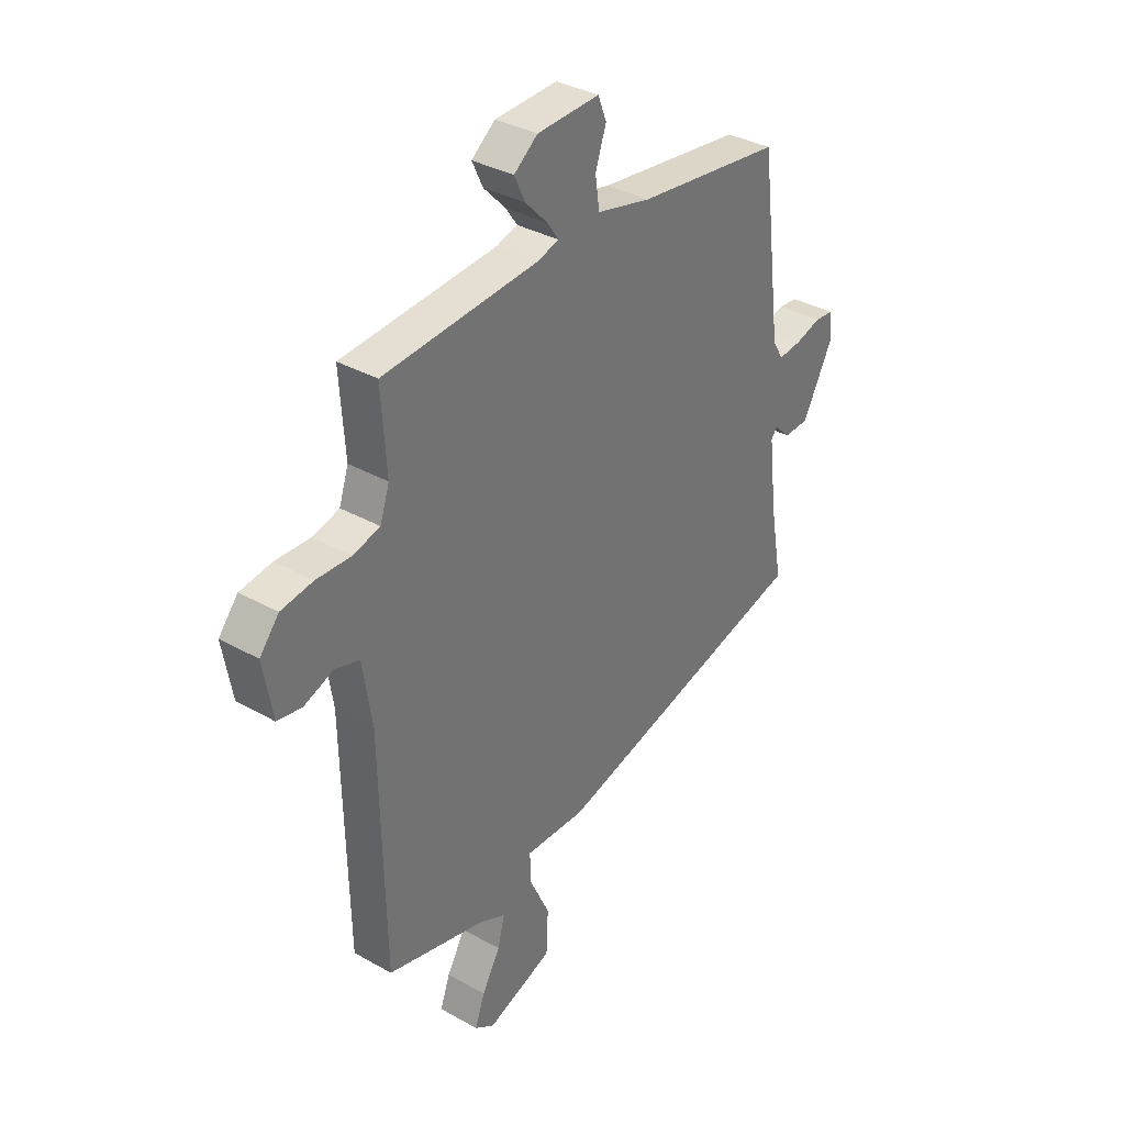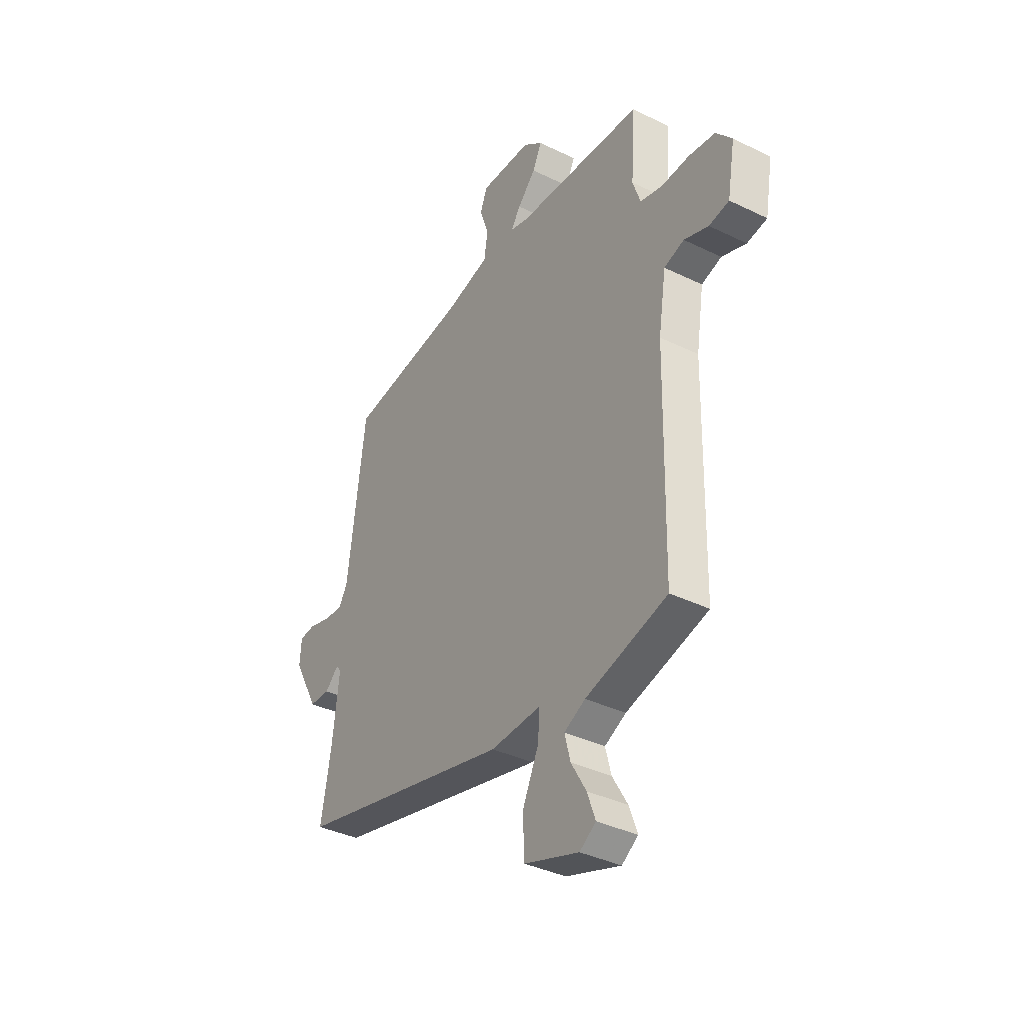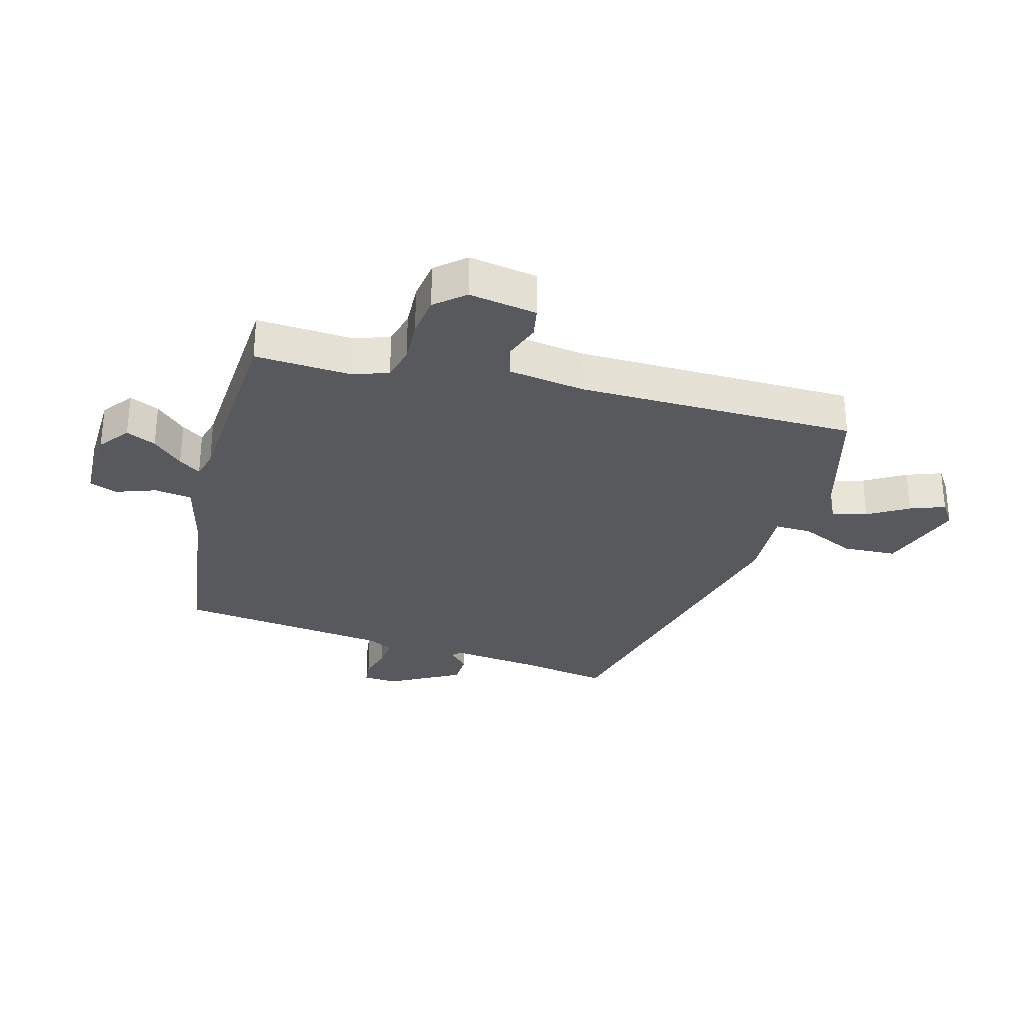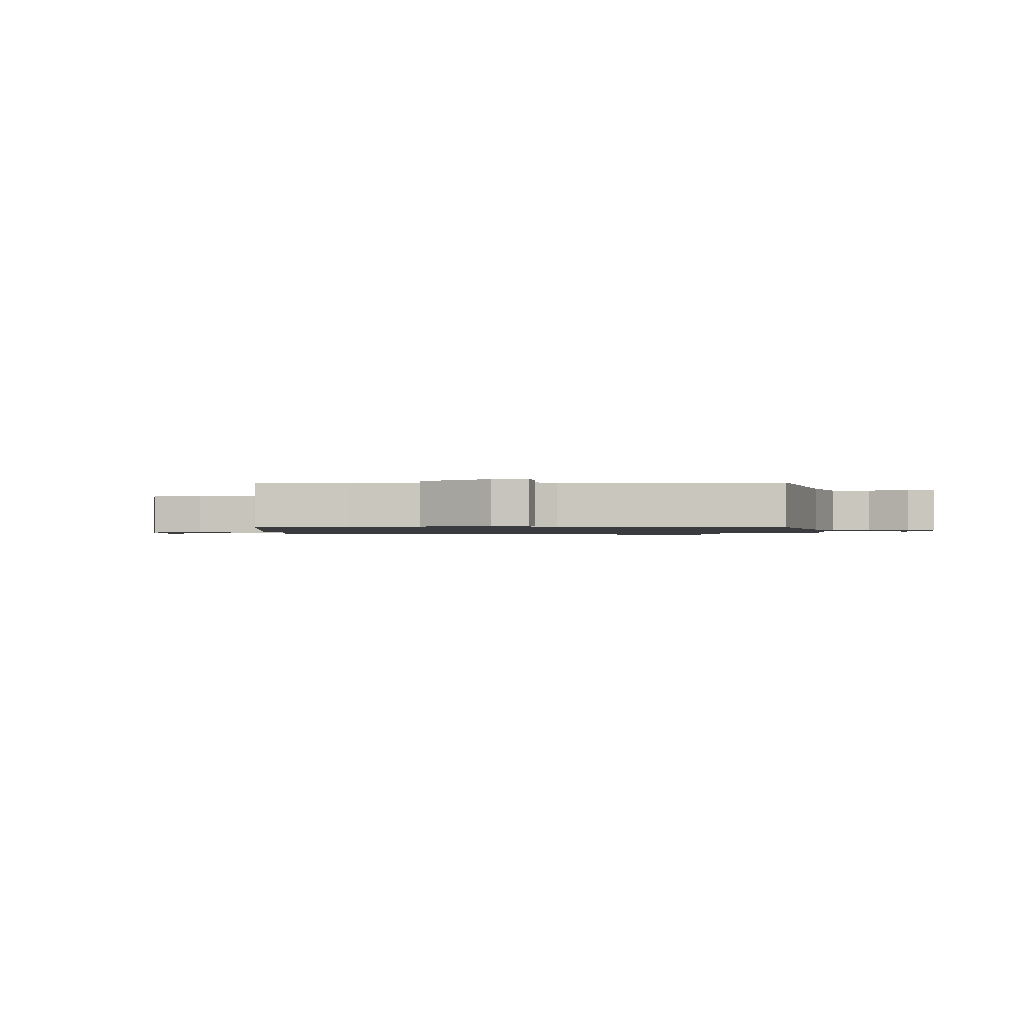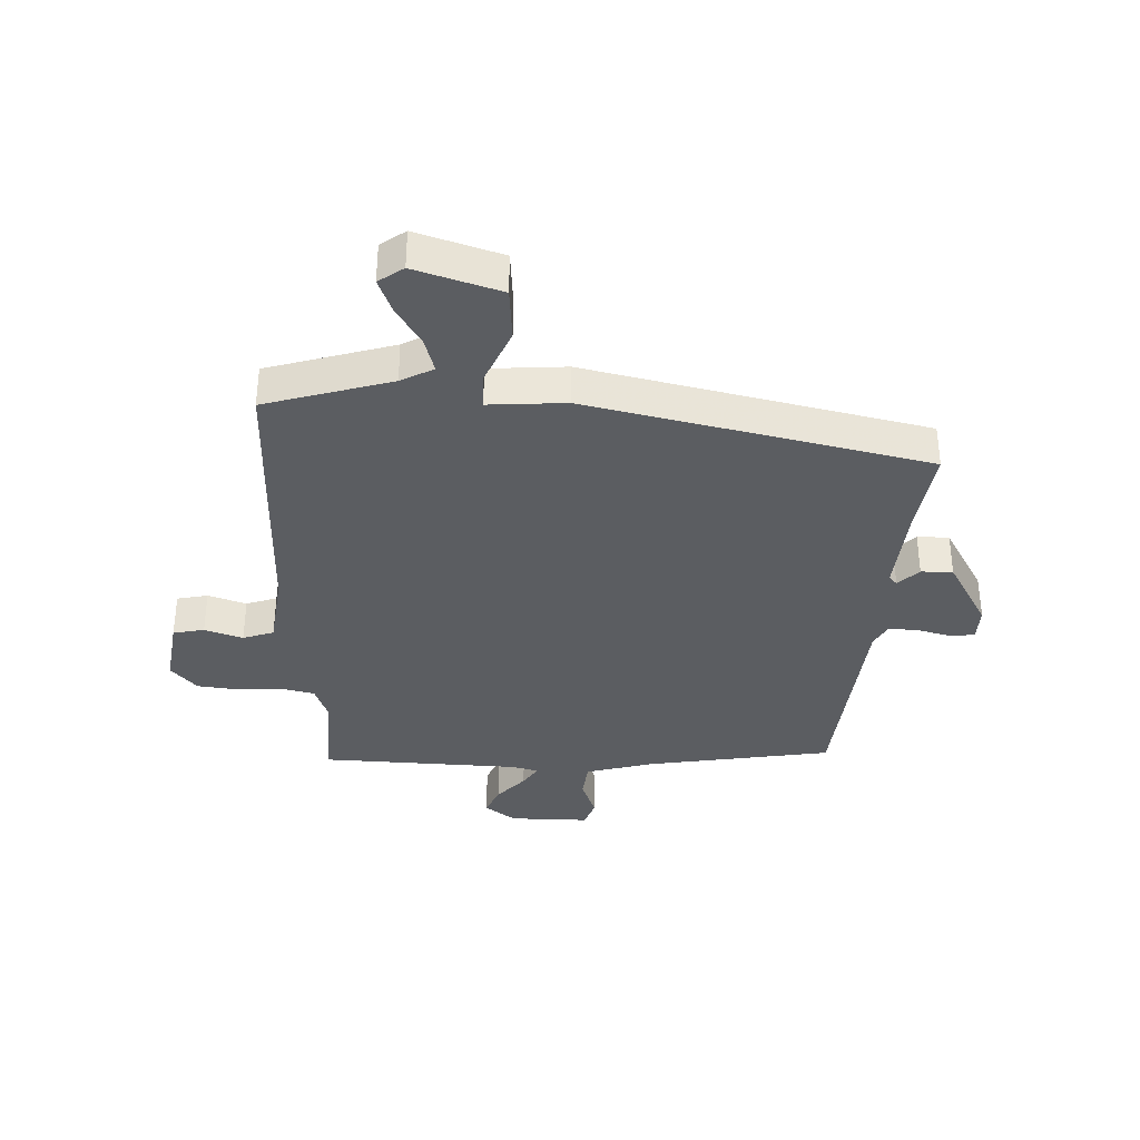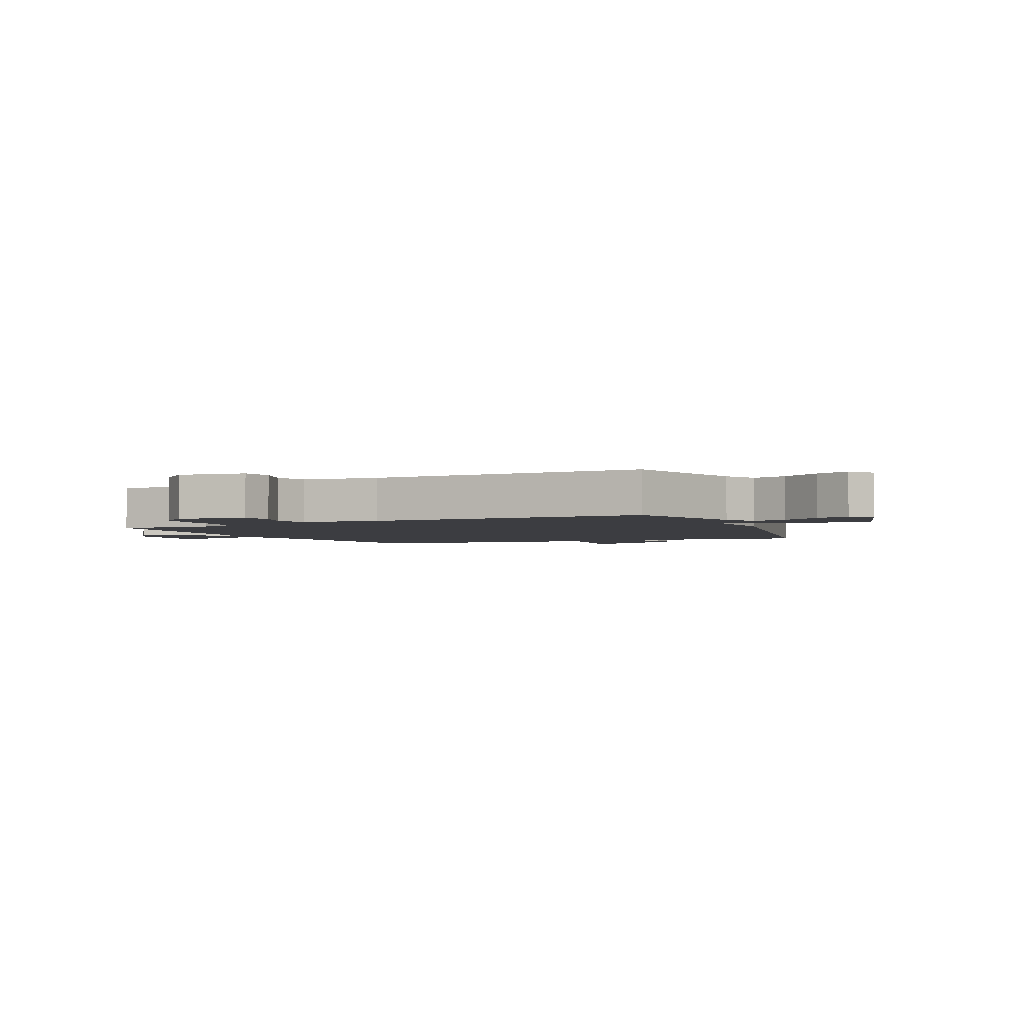
<metadata>
{"format":"obj","ext":"obj","renderer":"f3d","projection":"perspective","resolution":1024,"background":"white","views":[{"elev":35.0,"azim":126.9,"up":"+Z"},{"elev":-37.5,"azim":58.0,"up":"+Z"},{"elev":-30.0,"azim":75.2,"up":"+Y"},{"elev":-1.2,"azim":-81.1,"up":"+Y"},{"elev":-35.9,"azim":179.6,"up":"+Y"},{"elev":-2.8,"azim":116.9,"up":"+Y"}]}
</metadata>
<code>
v -0.529 0.07 -0.359
v -0.503 0.07 -0.214
v -0.485 0.07 -0.065
v -0.498 0.07 -0.049
v -0.533 0.07 -0.082
v -0.586 0.07 -0.08
v -0.65 0.07 0.04
v -0.646 0.07 0.097
v -0.606 0.07 0.101
v -0.551 0.07 0.085
v -0.501 0.07 0.08
v -0.478 0.07 0.118
v -0.432 0.07 0.474
v -0.121 0.07 0.515
v -0.006 0.07 0.543
v 0.003 0.07 0.605
v -0.02 0.07 0.672
v -0.002 0.07 0.718
v 0.131 0.07 0.713
v 0.181 0.07 0.674
v 0.158 0.07 0.625
v 0.111 0.07 0.576
v 0.086 0.07 0.54
v 0.132 0.07 0.527
v 0.462 0.07 0.504
v 0.451 0.07 0.344
v 0.471 0.07 0.285
v 0.528 0.07 0.27
v 0.602 0.07 0.273
v 0.67 0.07 0.263
v 0.711 0.07 0.214
v 0.691 0.07 0.101
v 0.639 0.07 0.092
v 0.576 0.07 0.115
v 0.524 0.07 0.099
v 0.504 0.07 -0.028
v 0.495 0.07 -0.492
v 0.283 0.07 -0.548
v 0.228 0.07 -0.575
v 0.243 0.07 -0.633
v 0.282 0.07 -0.7
v 0.303 0.07 -0.758
v 0.261 0.07 -0.786
v 0.12 0.07 -0.737
v 0.116 0.07 -0.648
v 0.159 0.07 -0.556
v 0.161 0.07 -0.495
v 0.032 0.07 -0.5
v -0.529 0 -0.359
v -0.503 0 -0.214
v -0.485 0 -0.065
v -0.498 0 -0.049
v -0.533 0 -0.082
v -0.586 0 -0.08
v -0.65 0 0.04
v -0.646 0 0.097
v -0.606 0 0.101
v -0.551 0 0.085
v -0.501 0 0.08
v -0.478 0 0.118
v -0.432 0 0.474
v -0.121 0 0.515
v -0.006 0 0.543
v 0.003 0 0.605
v -0.02 0 0.672
v -0.002 0 0.718
v 0.131 0 0.713
v 0.181 0 0.674
v 0.158 0 0.625
v 0.111 0 0.576
v 0.086 0 0.54
v 0.132 0 0.527
v 0.462 0 0.504
v 0.451 0 0.344
v 0.471 0 0.285
v 0.528 0 0.27
v 0.602 0 0.273
v 0.67 0 0.263
v 0.711 0 0.214
v 0.691 0 0.101
v 0.639 0 0.092
v 0.576 0 0.115
v 0.524 0 0.099
v 0.504 0 -0.028
v 0.495 0 -0.492
v 0.283 0 -0.548
v 0.228 0 -0.575
v 0.243 0 -0.633
v 0.282 0 -0.7
v 0.303 0 -0.758
v 0.261 0 -0.786
v 0.12 0 -0.737
v 0.116 0 -0.648
v 0.159 0 -0.556
v 0.161 0 -0.495
v 0.032 0 -0.5
f 47 48 1 2
f 44 45 46
f 43 44 46
f 42 43 46
f 41 42 46
f 40 41 46
f 39 40 46 47
f 38 39 47
f 36 37 38 47
f 47 2 3
f 36 47 3
f 35 36 3
f 32 33 34
f 31 32 34
f 30 31 34
f 29 30 34
f 28 29 34
f 35 3 4
f 34 35 4
f 28 34 4
f 27 28 4
f 24 25 26
f 26 27 4
f 24 26 4
f 23 24 4
f 20 21 22
f 19 20 22
f 18 19 22
f 17 18 22
f 16 17 22
f 15 16 22 23
f 4 5 6
f 23 4 6
f 15 23 6
f 14 15 6
f 12 13 14
f 11 12 14 6
f 8 9 10
f 7 8 10
f 6 7 10
f 6 10 11
f 50 49 96 95
f 94 93 92
f 94 92 91
f 94 91 90
f 94 90 89
f 94 89 88
f 95 94 88 87
f 95 87 86
f 95 86 85 84
f 51 50 95
f 51 95 84
f 51 84 83
f 82 81 80
f 82 80 79
f 82 79 78
f 82 78 77
f 82 77 76
f 52 51 83
f 52 83 82
f 52 82 76
f 52 76 75
f 74 73 72
f 52 75 74
f 52 74 72
f 52 72 71
f 70 69 68
f 70 68 67
f 70 67 66
f 70 66 65
f 70 65 64
f 71 70 64 63
f 54 53 52
f 54 52 71
f 54 71 63
f 54 63 62
f 62 61 60
f 54 62 60 59
f 58 57 56
f 58 56 55
f 58 55 54
f 59 58 54
f 1 49 50 2
f 2 50 51 3
f 3 51 52 4
f 4 52 53 5
f 5 53 54 6
f 6 54 55 7
f 7 55 56 8
f 8 56 57 9
f 9 57 58 10
f 10 58 59 11
f 11 59 60 12
f 12 60 61 13
f 13 61 62 14
f 14 62 63 15
f 15 63 64 16
f 16 64 65 17
f 17 65 66 18
f 18 66 67 19
f 19 67 68 20
f 20 68 69 21
f 21 69 70 22
f 22 70 71 23
f 23 71 72 24
f 24 72 73 25
f 25 73 74 26
f 26 74 75 27
f 27 75 76 28
f 28 76 77 29
f 29 77 78 30
f 30 78 79 31
f 31 79 80 32
f 32 80 81 33
f 33 81 82 34
f 34 82 83 35
f 35 83 84 36
f 36 84 85 37
f 37 85 86 38
f 38 86 87 39
f 39 87 88 40
f 40 88 89 41
f 41 89 90 42
f 42 90 91 43
f 43 91 92 44
f 44 92 93 45
f 45 93 94 46
f 46 94 95 47
f 47 95 96 48
f 48 96 49 1

</code>
